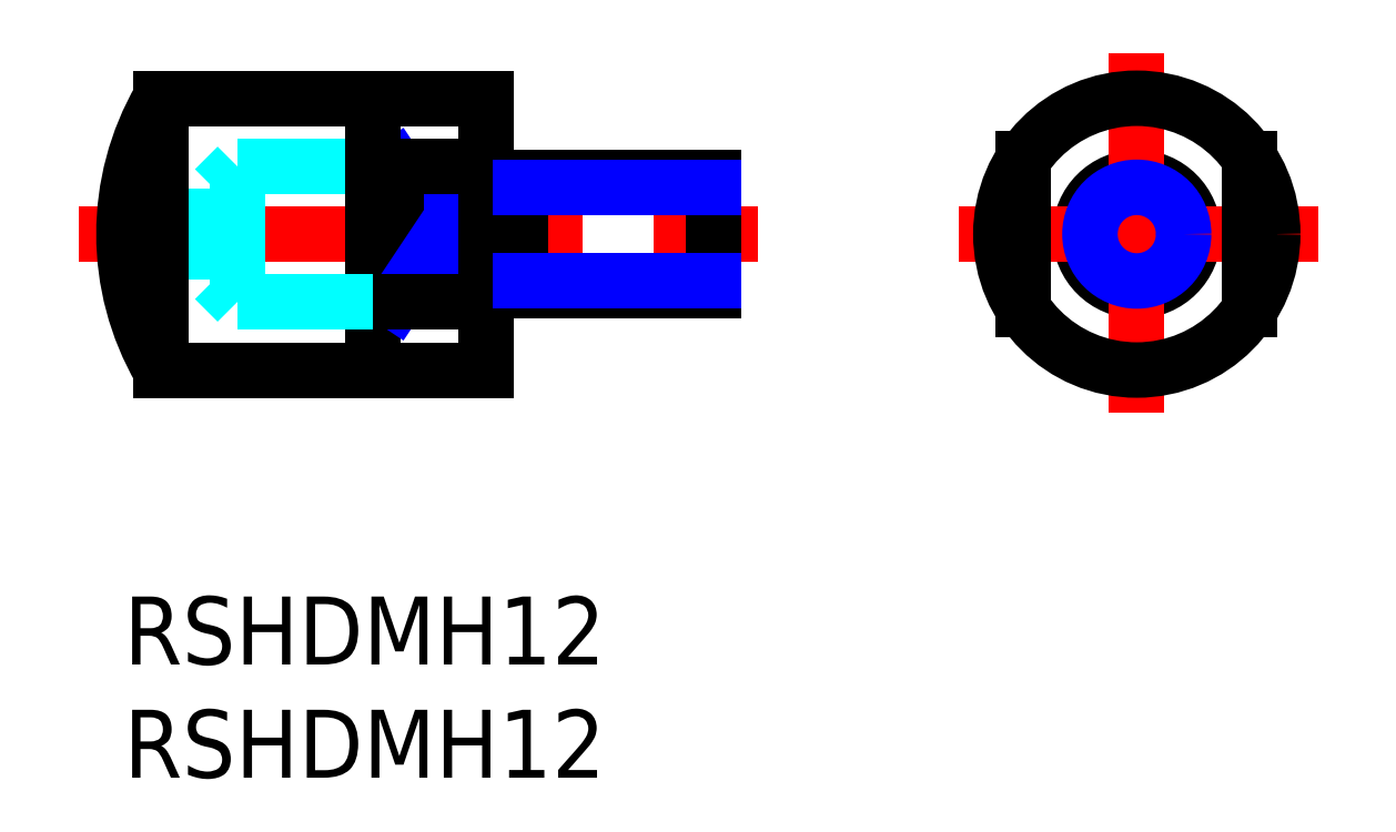
<metadata>
{"format":"dxf","ext":"dxf","renderer":"ezdxf+matplotlib","layout":"modelspace","background":"white","min_lineweight":24,"dpi":150}
</metadata>
<code>
0
SECTION
2
ENTITIES
0
INSERT
8
MSM_CONTINUOUS
2
*U3
10
0
20
0
30
0
0
INSERT
8
MSM_CONTINUOUS
2
*U4
10
0
20
0
30
0
0
LINE
8
MSM_CENTER
10
-2
20
16
30
0
11
28
21
16
31
0
0
LINE
8
MSM_CONTINUOUS
10
1.608
20
22
30
0
11
16
21
22
31
0
0
LINE
8
MSM_CONTINUOUS
10
1.608
20
10
30
0
11
16
21
10
31
0
0
LINE
8
MSM_DASHED
10
5
20
19
30
0
11
11
21
19
31
0
0
LINE
8
MSM_DASHED
10
5
20
19
30
0
11
4
21
18
31
0
0
LINE
8
MSM_NARROW
10
12
20
19
30
0
11
16
21
13
31
0
0
LINE
8
MSM_CONTINUOUS
10
11
20
10
30
0
11
11
21
22
31
0
0
LINE
8
MSM_CONTINUOUS
10
12
20
19
30
0
11
12
21
13
31
0
0
LINE
8
MSM_NARROW
10
12
20
13
30
0
11
16
21
19
31
0
0
LINE
8
MSM_CONTINUOUS
10
16
20
13
30
0
11
12
21
13
31
0
0
CIRCLE
8
MSM_CONTINUOUS
10
44.7
20
16
30
0
40
2.5
0
LINE
8
MSM_CENTER
10
52.7
20
16
30
0
11
36.7
21
16
31
0
0
LINE
8
MSM_CENTER
10
44.7
20
24
30
0
11
44.7
21
8
31
0
0
LINE
8
MSM_CONTINUOUS
10
16
20
22
30
0
11
16
21
10
31
0
0
LINE
8
MSM_CONTINUOUS
10
16
20
19
30
0
11
12
21
19
31
0
0
LINE
8
MSM_DASHED
10
4
20
14
30
0
11
4
21
18
31
0
0
LINE
8
MSM_DASHED
10
5
20
13
30
0
11
4
21
14
31
0
0
LINE
8
MSM_DASHED
10
5
20
13
30
0
11
11
21
13
31
0
0
LINE
8
MSM_DASHED
10
5
20
19
30
0
11
5
21
13
31
0
0
LINE
8
MSM_CONTINUOUS
10
39.7
20
19.32
30
0
11
39.7
21
12.68
31
0
0
LINE
8
MSM_CONTINUOUS
10
49.7
20
19.32
30
0
11
49.7
21
12.68
31
0
0
CIRCLE
8
MSM_CONTINUOUS
10
44.7
20
16
30
0
40
6
0
LINE
8
MSM_CONTINUOUS
10
1.608
20
22
30
0
11
1.608
21
10
31
0
0
ARC
8
MSM_CONTINUOUS
10
12
20
16
30
0
40
12
50
150
51
210
0
LINE
8
MSM_CONTINUOUS
10
17.5
20
18.5
30
0
11
26
21
18.5
31
0
0
LINE
8
MSM_CONTINUOUS
10
17.5
20
13.5
30
0
11
26
21
13.5
31
0
0
LINE
8
MSM_CONTINUOUS
10
17.5
20
18.5
30
0
11
17.5
21
13.5
31
0
0
LINE
8
MSM_CONTINUOUS
10
26
20
18.5
30
0
11
26
21
13.5
31
0
0
LINE
8
MSM_CONTINUOUS
10
16
20
18
30
0
11
17.5
21
18
31
0
0
LINE
8
MSM_CONTINUOUS
10
16
20
14
30
0
11
17.5
21
14
31
0
0
LINE
8
MSM_NARROW
10
17.5
20
18.07
30
0
11
26
21
18.07
31
0
0
LINE
8
MSM_NARROW
10
17.5
20
13.93
30
0
11
26
21
13.93
31
0
0
CIRCLE
8
MSM_NARROW
10
44.7
20
16
30
0
40
2.067
0
ENDSEC
0
EOF

</code>
